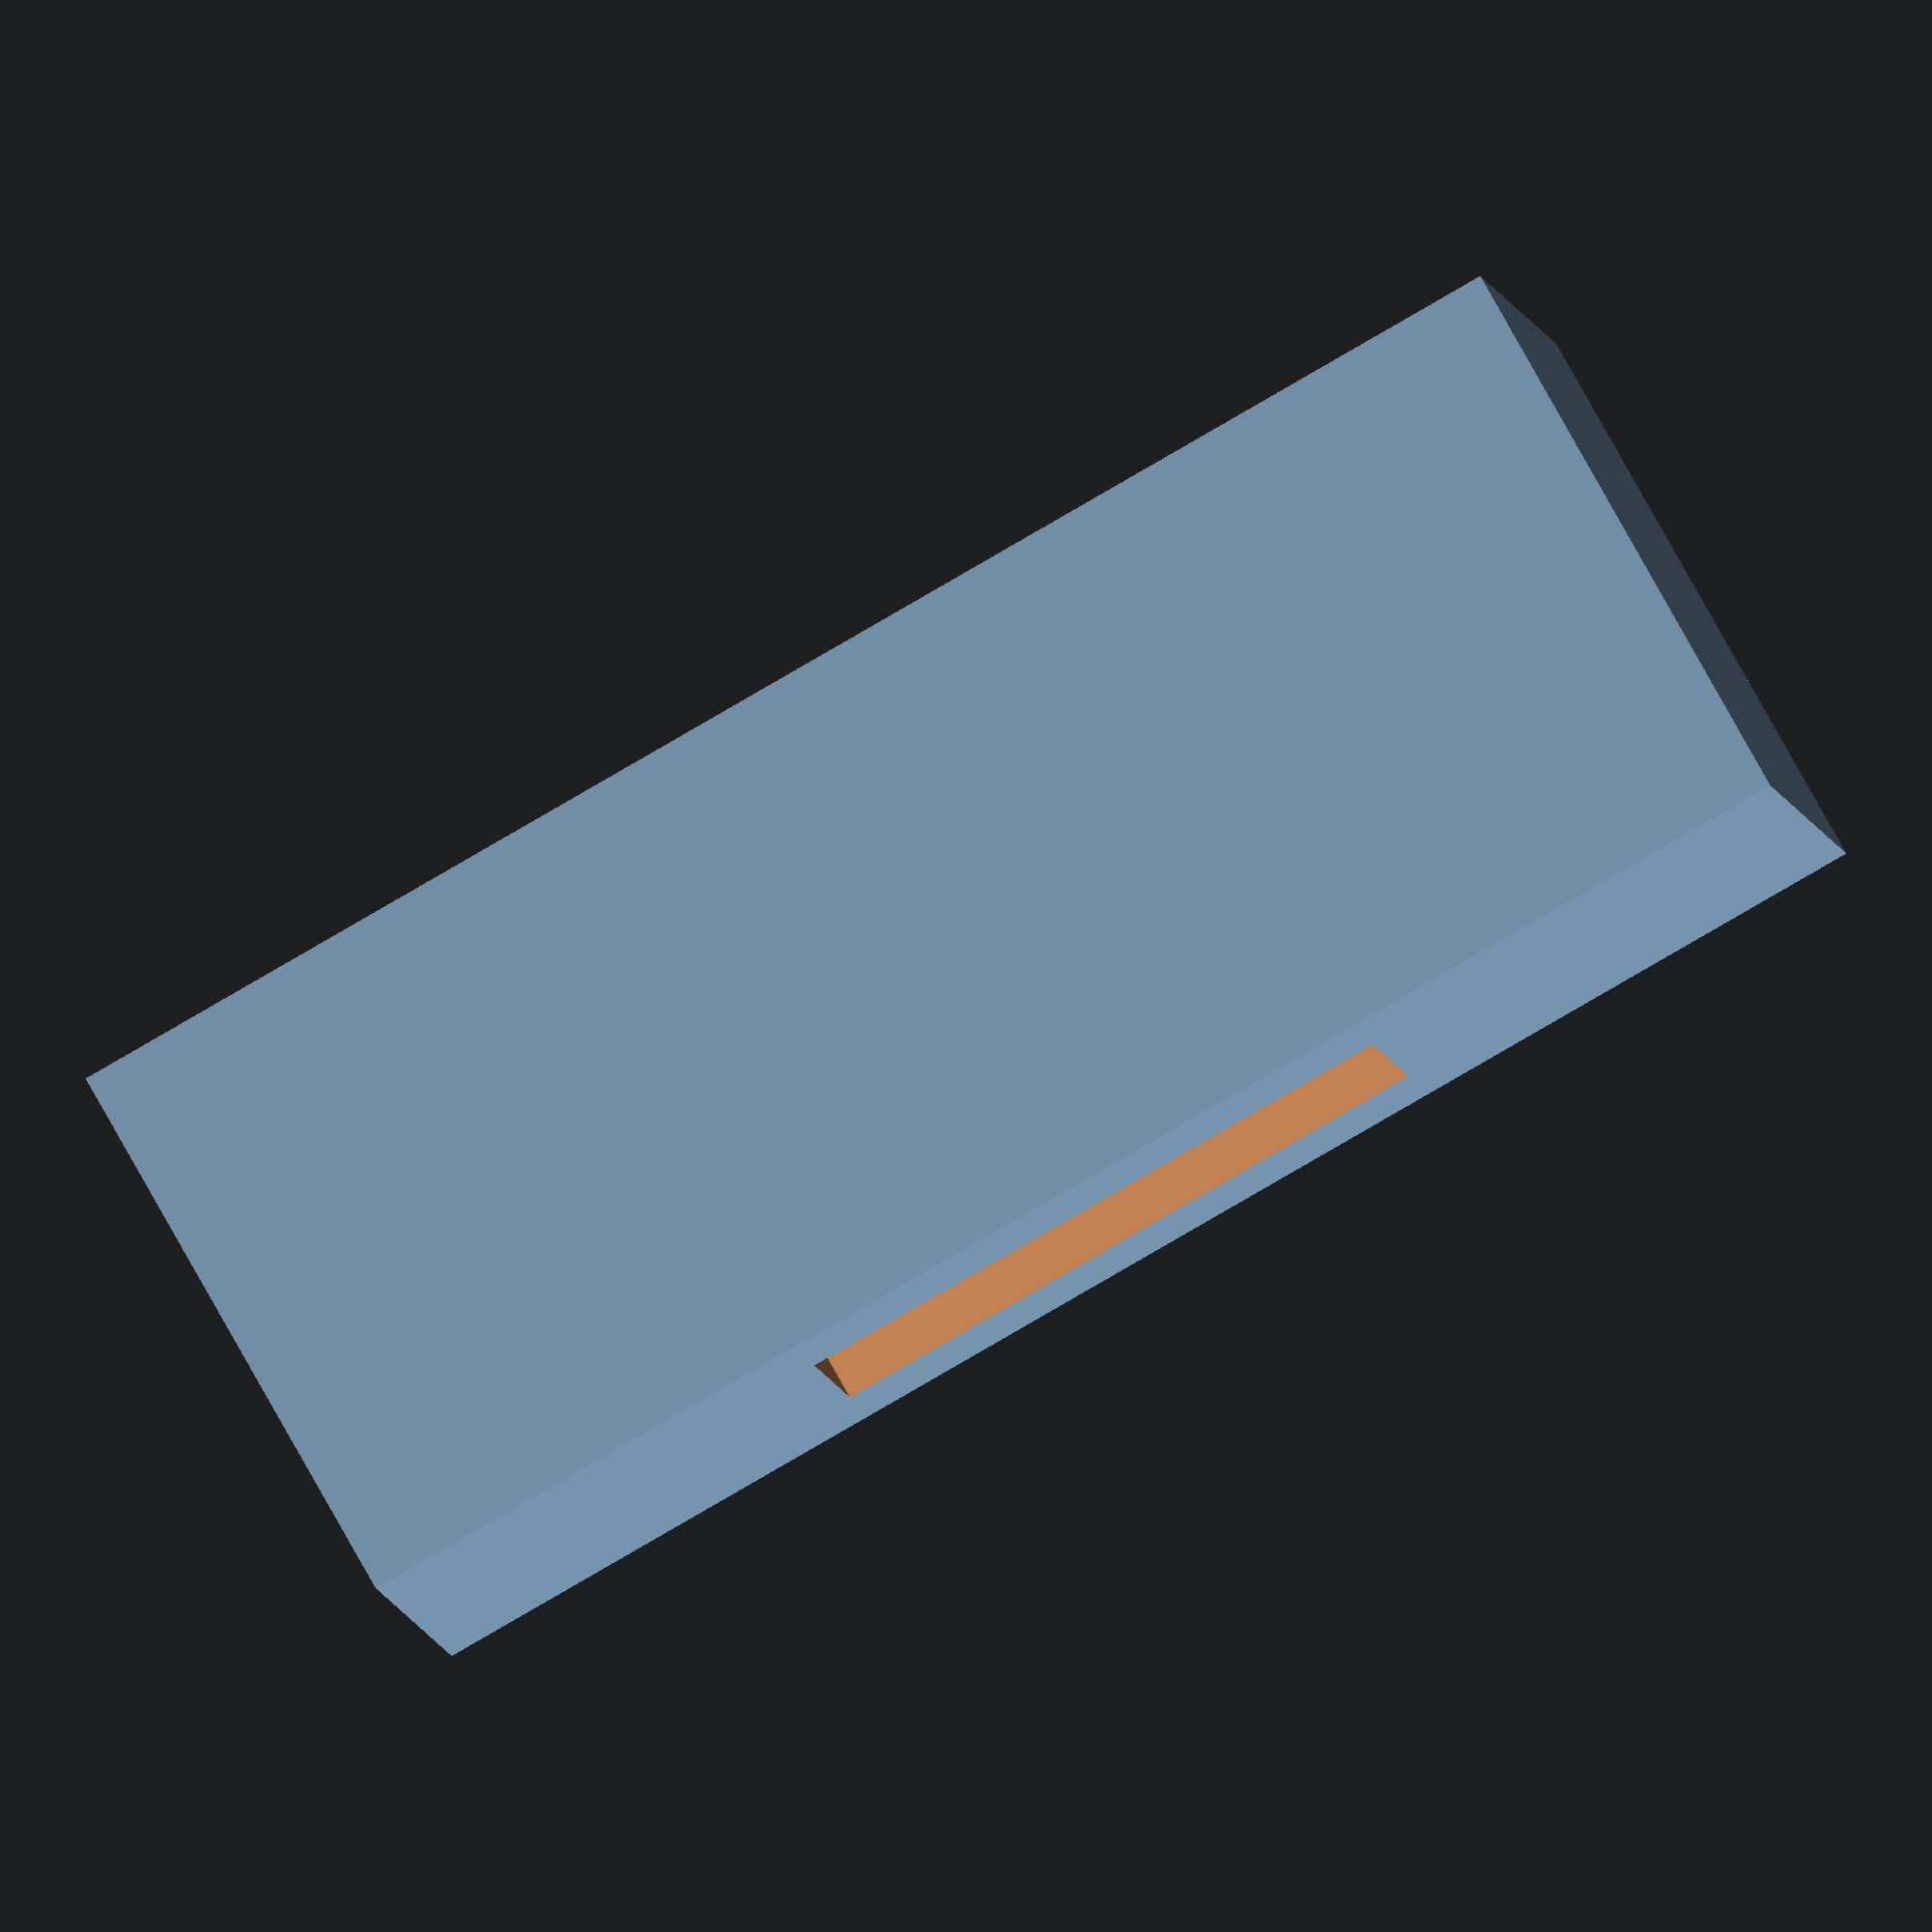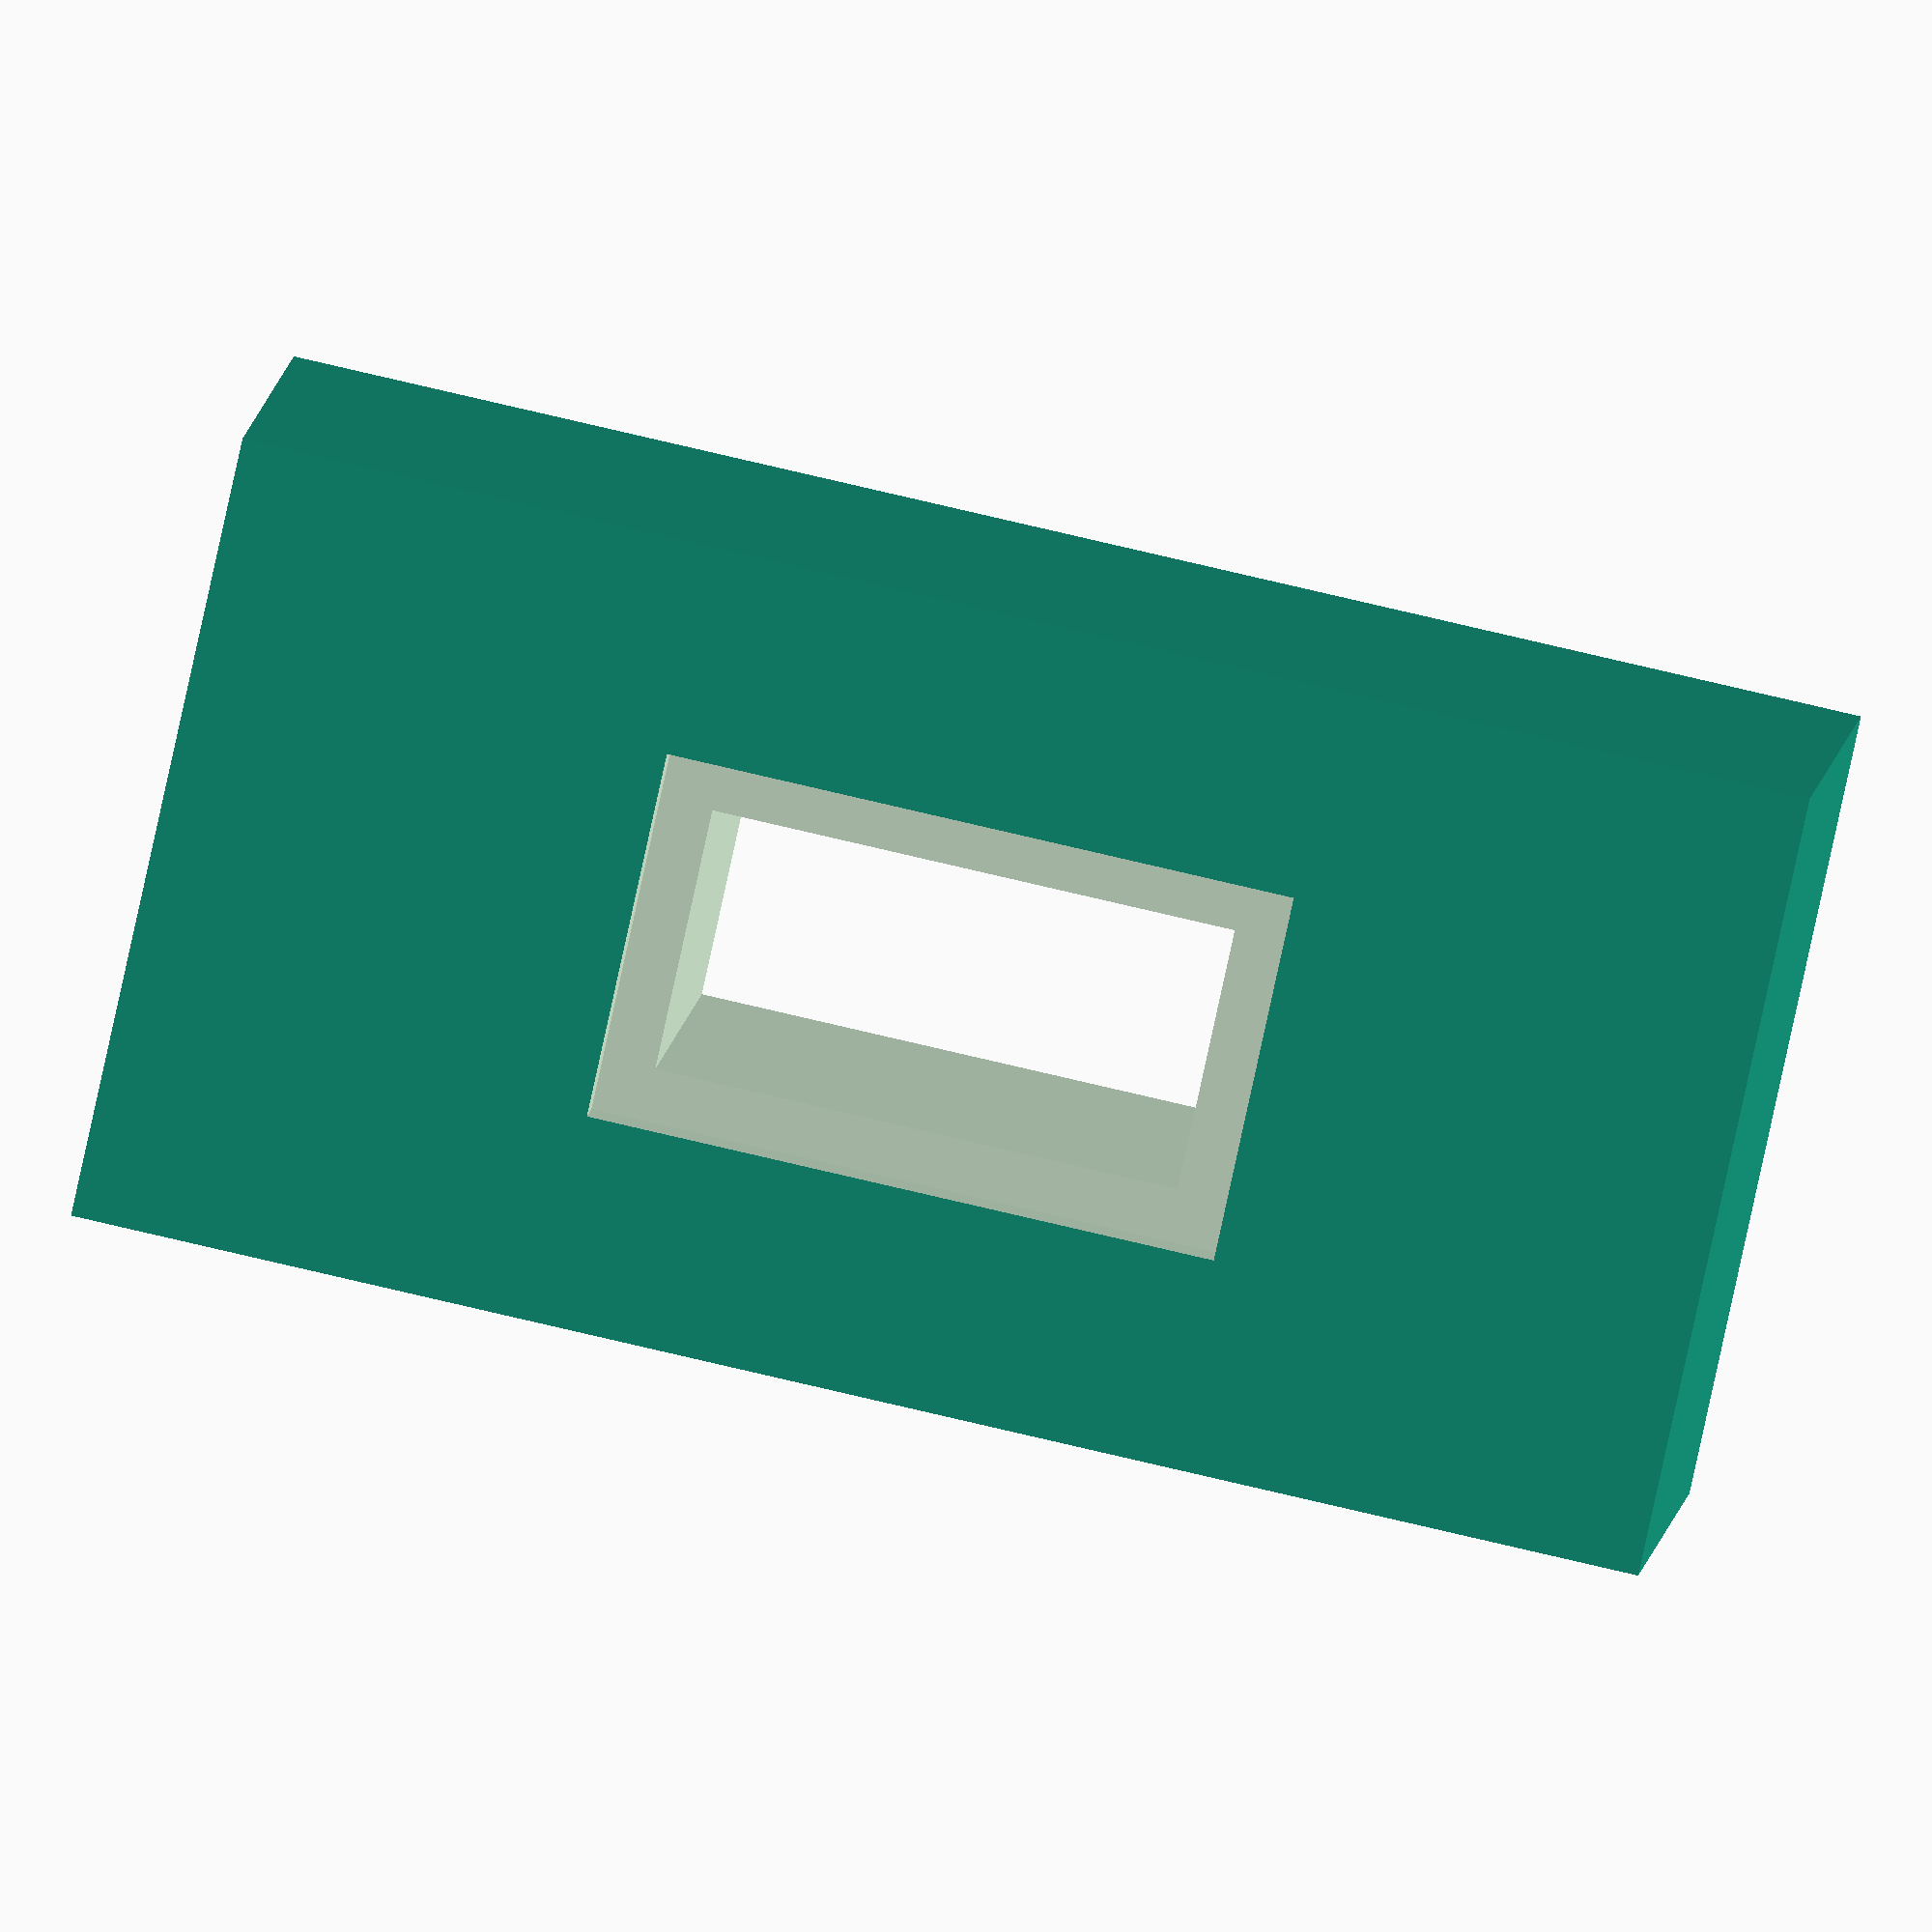
<openscad>
socketLength = 5; // x
socketWidth = 10; // z
socketDepth = 10; // y

verticalOffSet = 10;
horizontalOffset = 5;

holeLength = socketLength;
holeWidth = socketWidth;
holeDepth = socketDepth + 1;

difference() {
    cube ([holeLength + horizontalOffset * 2,holeDepth,socketWidth + verticalOffSet * 2]);

    union() {
    translate ([horizontalOffset,-1,verticalOffSet])
    cube ([socketLength,holeDepth + 2 ,holeWidth]);
    translate ([horizontalOffset - 1,-1,verticalOffSet - 1])
    cube ([socketLength + 2,2 ,holeWidth + 2]);
    }
}





</openscad>
<views>
elev=85.4 azim=79.1 roll=120.0 proj=o view=solid
elev=283.6 azim=202.2 roll=103.3 proj=o view=solid
</views>
